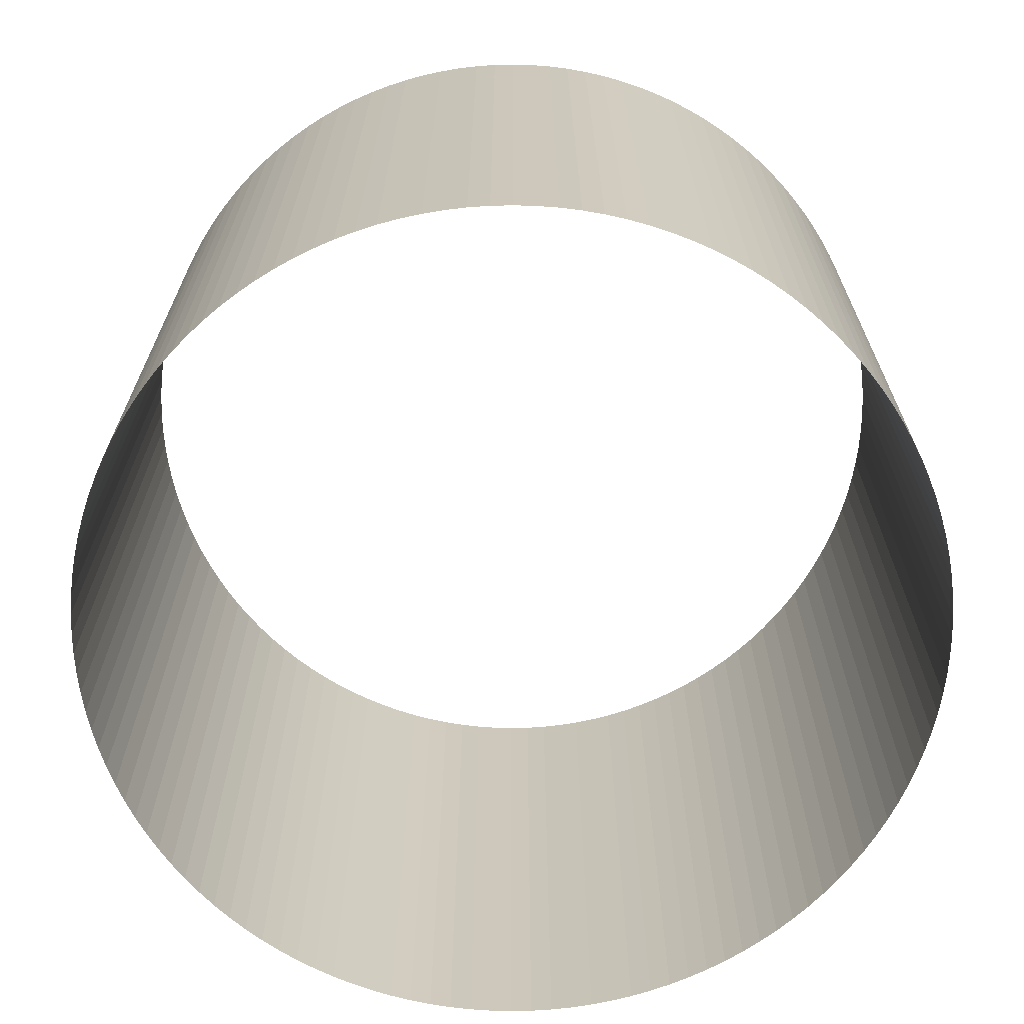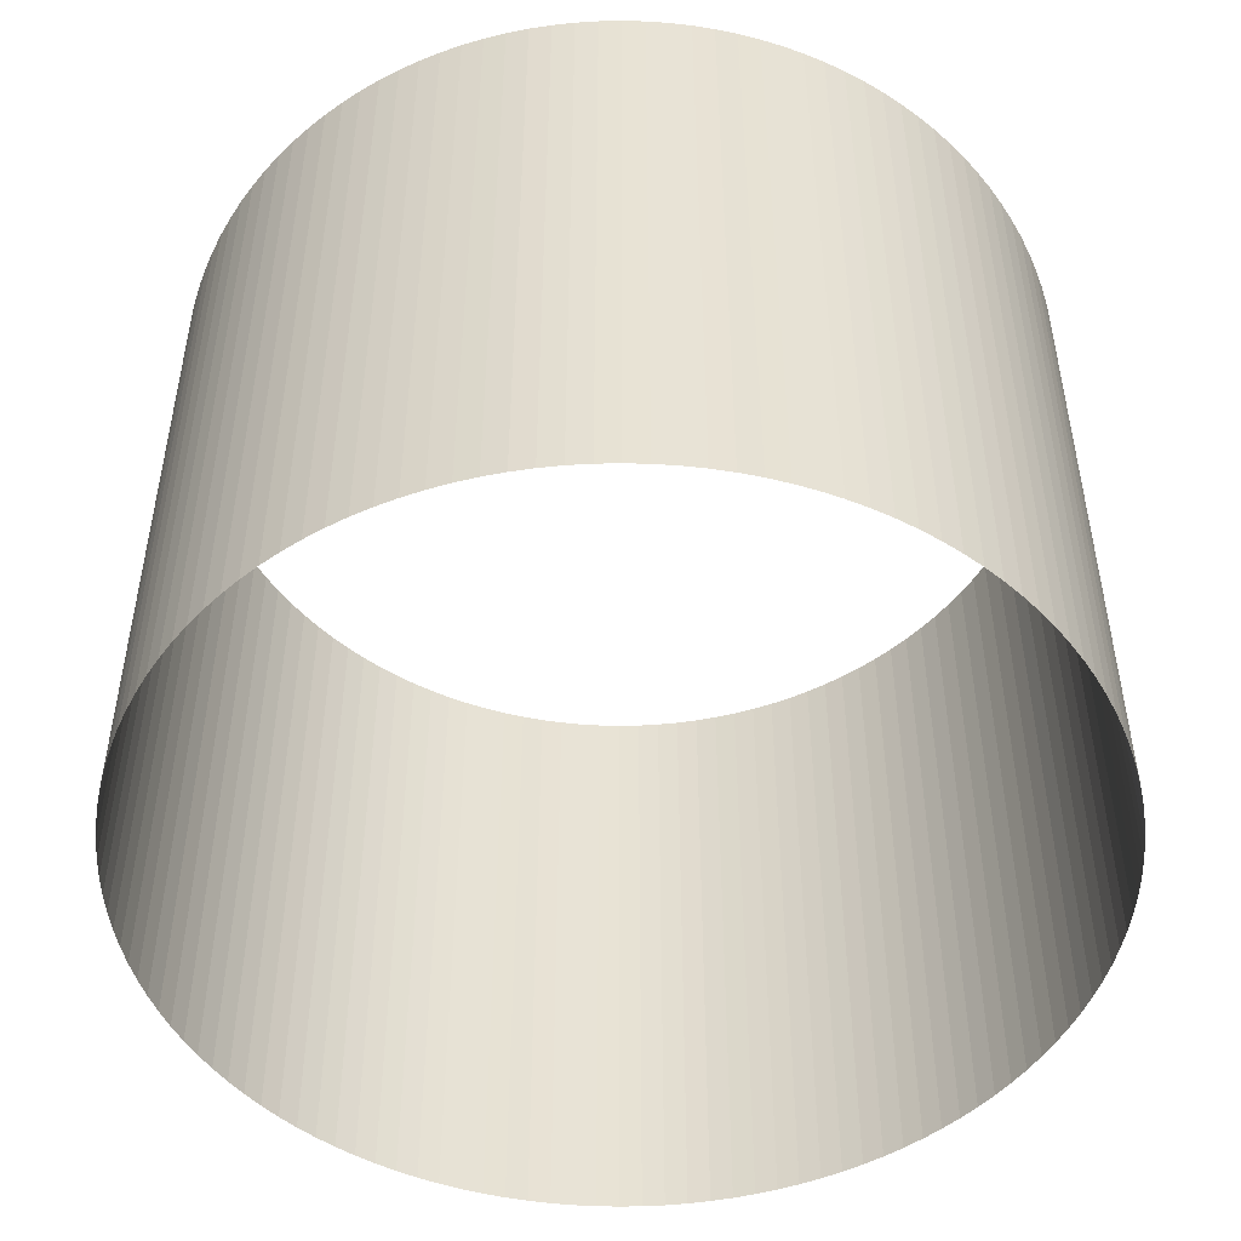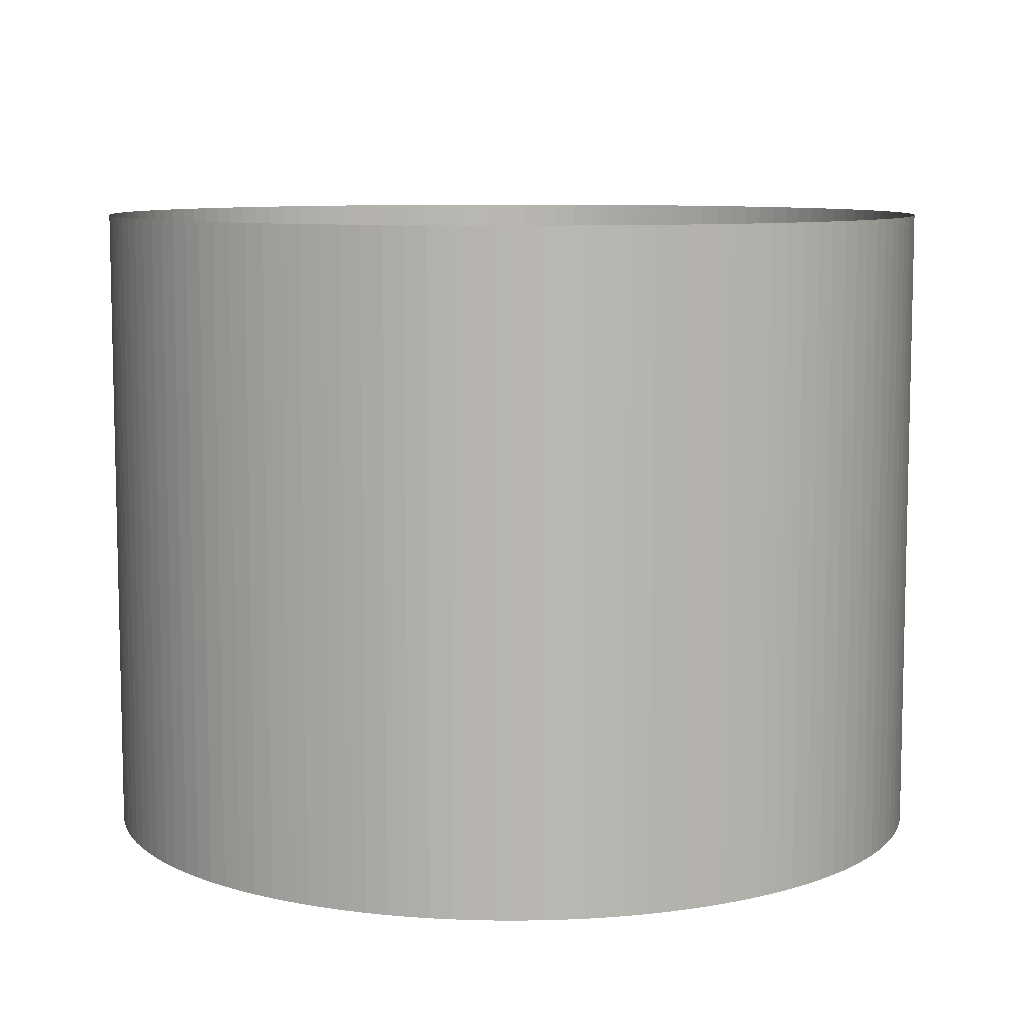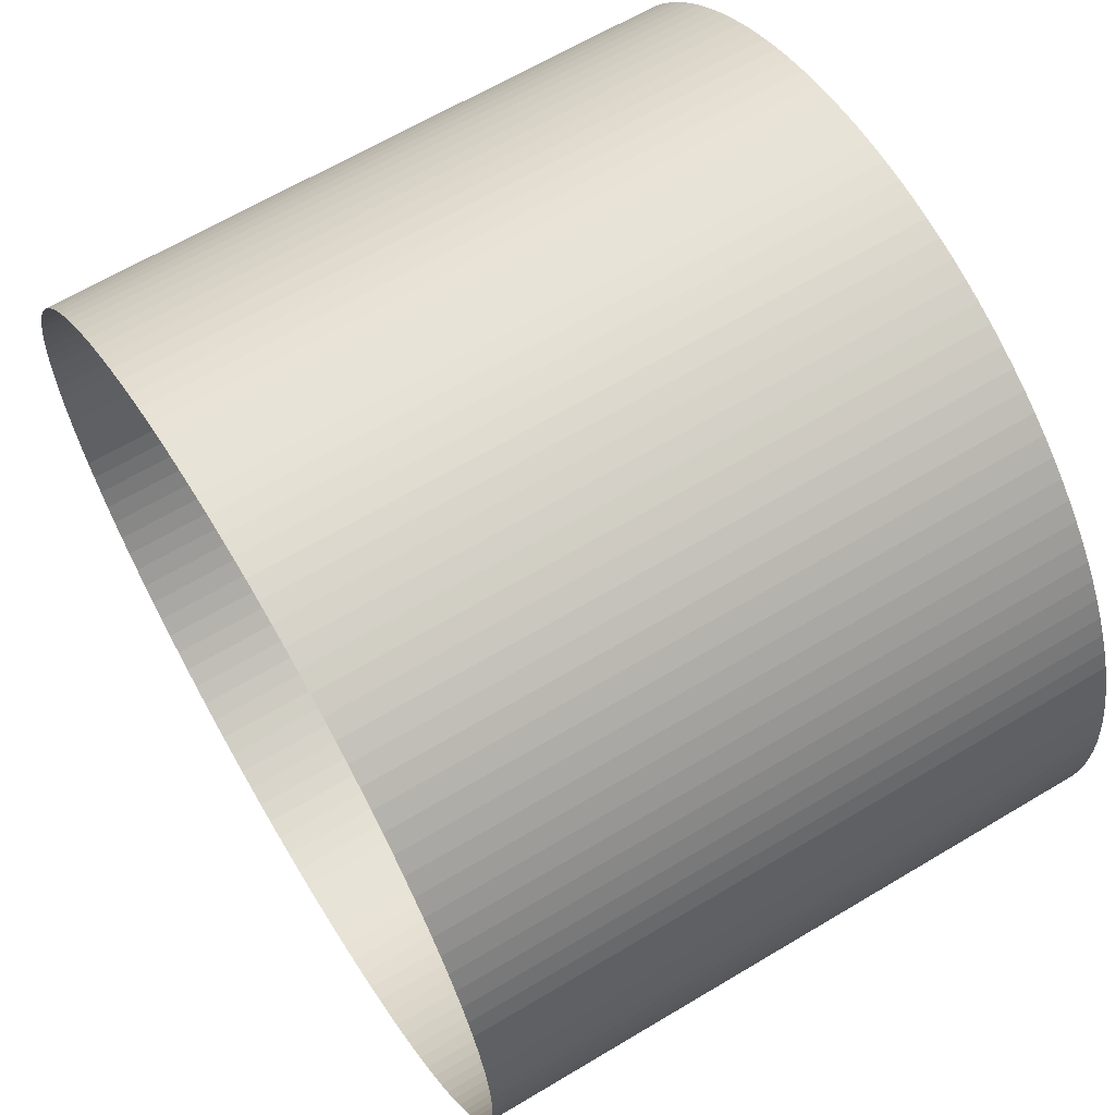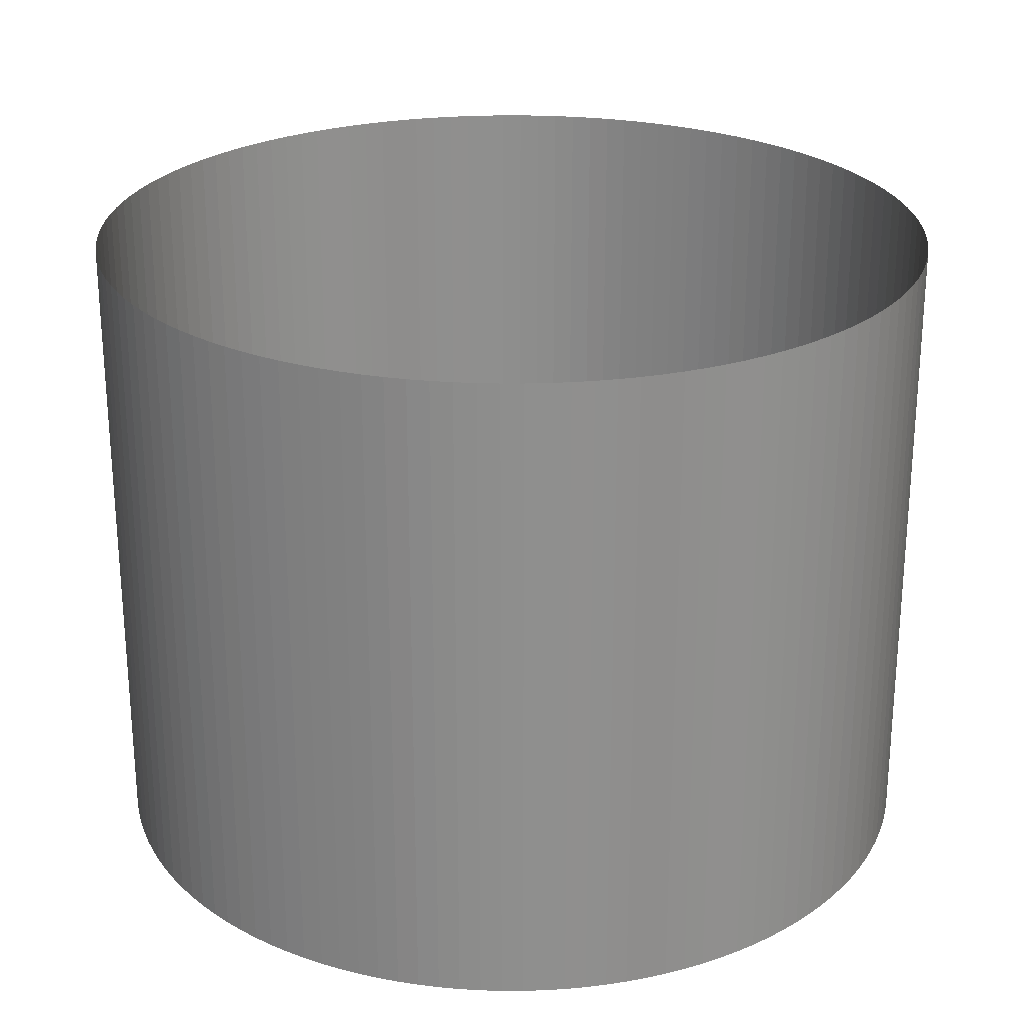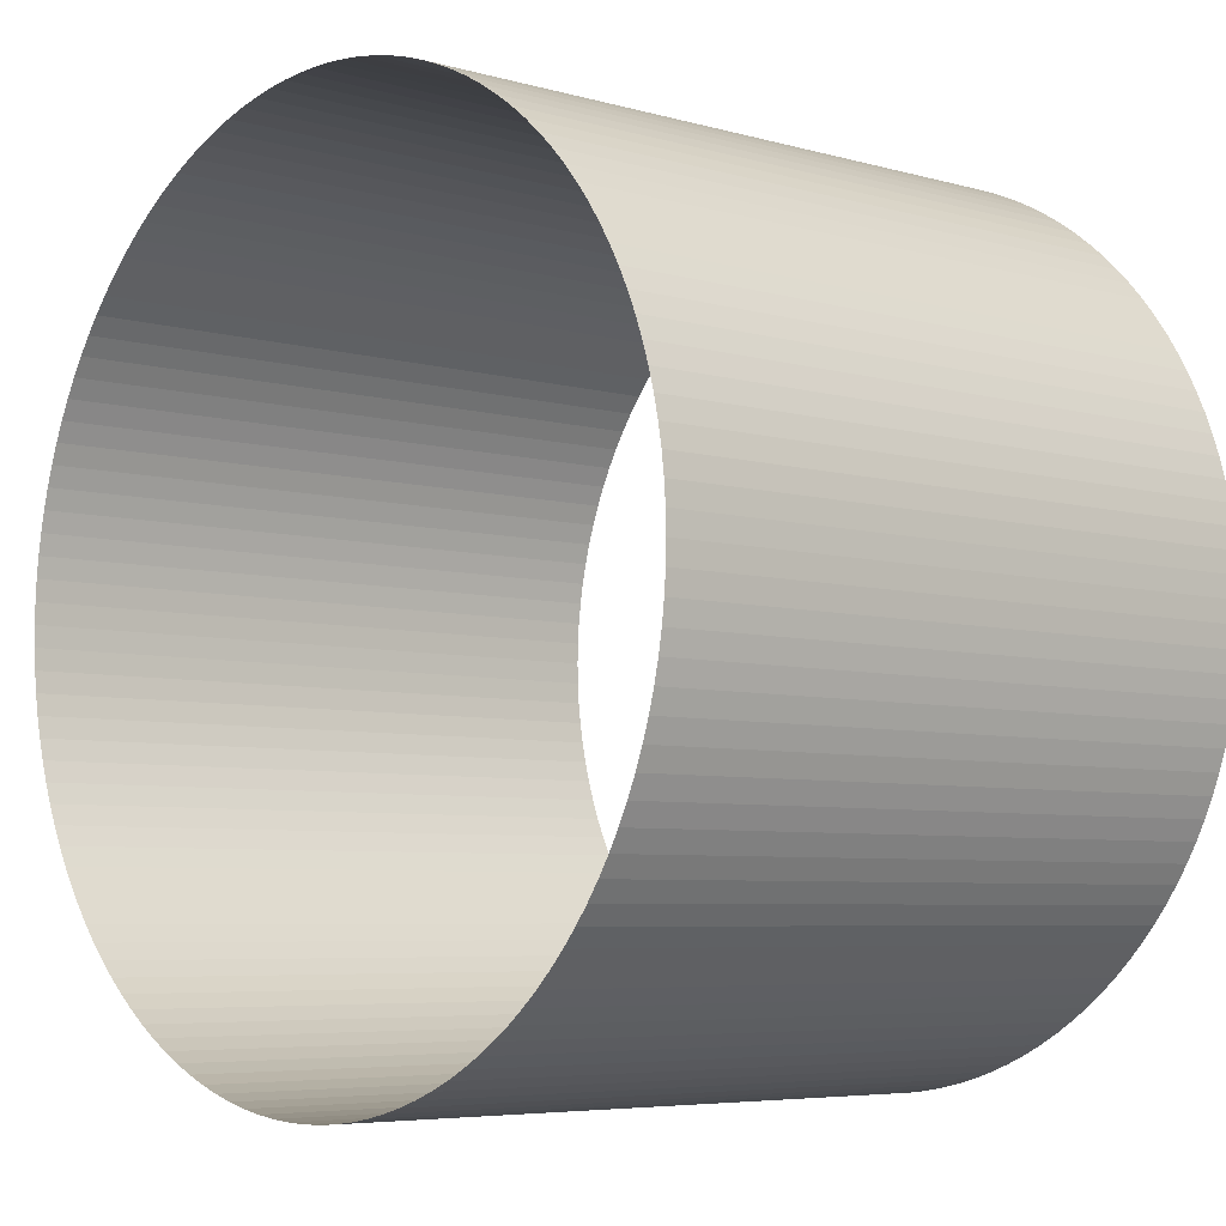
<metadata>
{"format":"obj","ext":"obj","renderer":"f3d","projection":"perspective","resolution":1024,"background":"white","views":[{"elev":-68.4,"azim":-146.4,"up":"+Y"},{"elev":-49.5,"azim":106.7,"up":"+Y"},{"elev":8.5,"azim":-135.8,"up":"+Y"},{"elev":64.4,"azim":-121.1,"up":"+Z"},{"elev":25.1,"azim":119.5,"up":"+Y"},{"elev":-5.7,"azim":-131.2,"up":"+Z"}]}
</metadata>
<code>
o Cylinder
v 0 -1.14 -1.5
v 0 1.14 -1.5
v 0.0736 -1.14 -1.498
v 0.0736 1.14 -1.498
v 0.147 -1.14 -1.493
v 0.147 1.14 -1.493
v 0.2201 -1.14 -1.484
v 0.2201 1.14 -1.484
v 0.2926 -1.14 -1.471
v 0.2926 1.14 -1.471
v 0.3645 -1.14 -1.455
v 0.3645 1.14 -1.455
v 0.4354 -1.14 -1.435
v 0.4354 1.14 -1.435
v 0.5053 -1.14 -1.412
v 0.5053 1.14 -1.412
v 0.574 -1.14 -1.386
v 0.574 1.14 -1.386
v 0.6413 -1.14 -1.356
v 0.6413 1.14 -1.356
v 0.7071 -1.14 -1.323
v 0.7071 1.14 -1.323
v 0.7712 -1.14 -1.287
v 0.7712 1.14 -1.287
v 0.8334 -1.14 -1.247
v 0.8334 1.14 -1.247
v 0.8935 -1.14 -1.205
v 0.8935 1.14 -1.205
v 0.9516 -1.14 -1.16
v 0.9516 1.14 -1.16
v 1.007 -1.14 -1.111
v 1.007 1.14 -1.111
v 1.061 -1.14 -1.061
v 1.061 1.14 -1.061
v 1.111 -1.14 -1.007
v 1.111 1.14 -1.007
v 1.16 -1.14 -0.9516
v 1.16 1.14 -0.9516
v 1.205 -1.14 -0.8935
v 1.205 1.14 -0.8935
v 1.247 -1.14 -0.8334
v 1.247 1.14 -0.8334
v 1.287 -1.14 -0.7712
v 1.287 1.14 -0.7712
v 1.323 -1.14 -0.7071
v 1.323 1.14 -0.7071
v 1.356 -1.14 -0.6413
v 1.356 1.14 -0.6413
v 1.386 -1.14 -0.574
v 1.386 1.14 -0.574
v 1.412 -1.14 -0.5053
v 1.412 1.14 -0.5053
v 1.435 -1.14 -0.4354
v 1.435 1.14 -0.4354
v 1.455 -1.14 -0.3645
v 1.455 1.14 -0.3645
v 1.471 -1.14 -0.2926
v 1.471 1.14 -0.2926
v 1.484 -1.14 -0.2201
v 1.484 1.14 -0.2201
v 1.493 -1.14 -0.147
v 1.493 1.14 -0.147
v 1.498 -1.14 -0.0736
v 1.498 1.14 -0.0736
v 1.5 -1.14 1e-06
v 1.5 1.14 1e-06
v 1.498 -1.14 0.0736
v 1.498 1.14 0.0736
v 1.493 -1.14 0.147
v 1.493 1.14 0.147
v 1.484 -1.14 0.2201
v 1.484 1.14 0.2201
v 1.471 -1.14 0.2926
v 1.471 1.14 0.2926
v 1.455 -1.14 0.3645
v 1.455 1.14 0.3645
v 1.435 -1.14 0.4354
v 1.435 1.14 0.4354
v 1.412 -1.14 0.5053
v 1.412 1.14 0.5053
v 1.386 -1.14 0.574
v 1.386 1.14 0.574
v 1.356 -1.14 0.6413
v 1.356 1.14 0.6413
v 1.323 -1.14 0.7071
v 1.323 1.14 0.7071
v 1.287 -1.14 0.7712
v 1.287 1.14 0.7712
v 1.247 -1.14 0.8334
v 1.247 1.14 0.8334
v 1.205 -1.14 0.8935
v 1.205 1.14 0.8935
v 1.16 -1.14 0.9516
v 1.16 1.14 0.9516
v 1.111 -1.14 1.007
v 1.111 1.14 1.007
v 1.061 -1.14 1.061
v 1.061 1.14 1.061
v 1.007 -1.14 1.111
v 1.007 1.14 1.111
v 0.9516 -1.14 1.16
v 0.9516 1.14 1.16
v 0.8935 -1.14 1.205
v 0.8935 1.14 1.205
v 0.8334 -1.14 1.247
v 0.8334 1.14 1.247
v 0.7712 -1.14 1.287
v 0.7712 1.14 1.287
v 0.7071 -1.14 1.323
v 0.7071 1.14 1.323
v 0.6413 -1.14 1.356
v 0.6413 1.14 1.356
v 0.574 -1.14 1.386
v 0.574 1.14 1.386
v 0.5053 -1.14 1.412
v 0.5053 1.14 1.412
v 0.4354 -1.14 1.435
v 0.4354 1.14 1.435
v 0.3645 -1.14 1.455
v 0.3645 1.14 1.455
v 0.2926 -1.14 1.471
v 0.2926 1.14 1.471
v 0.2201 -1.14 1.484
v 0.2201 1.14 1.484
v 0.147 -1.14 1.493
v 0.147 1.14 1.493
v 0.0736 -1.14 1.498
v 0.0736 1.14 1.498
v 3e-06 -1.14 1.5
v 3e-06 1.14 1.5
v -0.0736 -1.14 1.498
v -0.0736 1.14 1.498
v -0.147 -1.14 1.493
v -0.147 1.14 1.493
v -0.2201 -1.14 1.484
v -0.2201 1.14 1.484
v -0.2926 -1.14 1.471
v -0.2926 1.14 1.471
v -0.3645 -1.14 1.455
v -0.3645 1.14 1.455
v -0.4354 -1.14 1.435
v -0.4354 1.14 1.435
v -0.5053 -1.14 1.412
v -0.5053 1.14 1.412
v -0.574 -1.14 1.386
v -0.574 1.14 1.386
v -0.6413 -1.14 1.356
v -0.6413 1.14 1.356
v -0.7071 -1.14 1.323
v -0.7071 1.14 1.323
v -0.7712 -1.14 1.287
v -0.7712 1.14 1.287
v -0.8334 -1.14 1.247
v -0.8334 1.14 1.247
v -0.8935 -1.14 1.205
v -0.8935 1.14 1.205
v -0.9516 -1.14 1.16
v -0.9516 1.14 1.16
v -1.007 -1.14 1.111
v -1.007 1.14 1.111
v -1.061 -1.14 1.061
v -1.061 1.14 1.061
v -1.111 -1.14 1.007
v -1.111 1.14 1.007
v -1.16 -1.14 0.9516
v -1.16 1.14 0.9516
v -1.205 -1.14 0.8936
v -1.205 1.14 0.8936
v -1.247 -1.14 0.8334
v -1.247 1.14 0.8334
v -1.287 -1.14 0.7712
v -1.287 1.14 0.7712
v -1.323 -1.14 0.7071
v -1.323 1.14 0.7071
v -1.356 -1.14 0.6413
v -1.356 1.14 0.6413
v -1.386 -1.14 0.574
v -1.386 1.14 0.574
v -1.412 -1.14 0.5053
v -1.412 1.14 0.5053
v -1.435 -1.14 0.4354
v -1.435 1.14 0.4354
v -1.455 -1.14 0.3645
v -1.455 1.14 0.3645
v -1.471 -1.14 0.2926
v -1.471 1.14 0.2926
v -1.484 -1.14 0.2201
v -1.484 1.14 0.2201
v -1.493 -1.14 0.147
v -1.493 1.14 0.147
v -1.498 -1.14 0.0736
v -1.498 1.14 0.0736
v -1.5 -1.14 2e-06
v -1.5 1.14 2e-06
v -1.498 -1.14 -0.0736
v -1.498 1.14 -0.0736
v -1.493 -1.14 -0.147
v -1.493 1.14 -0.147
v -1.484 -1.14 -0.2201
v -1.484 1.14 -0.2201
v -1.471 -1.14 -0.2926
v -1.471 1.14 -0.2926
v -1.455 -1.14 -0.3645
v -1.455 1.14 -0.3645
v -1.435 -1.14 -0.4354
v -1.435 1.14 -0.4354
v -1.412 -1.14 -0.5053
v -1.412 1.14 -0.5053
v -1.386 -1.14 -0.574
v -1.386 1.14 -0.574
v -1.356 -1.14 -0.6413
v -1.356 1.14 -0.6413
v -1.323 -1.14 -0.7071
v -1.323 1.14 -0.7071
v -1.287 -1.14 -0.7712
v -1.287 1.14 -0.7712
v -1.247 -1.14 -0.8334
v -1.247 1.14 -0.8334
v -1.205 -1.14 -0.8935
v -1.205 1.14 -0.8935
v -1.16 -1.14 -0.9516
v -1.16 1.14 -0.9516
v -1.111 -1.14 -1.007
v -1.111 1.14 -1.007
v -1.061 -1.14 -1.061
v -1.061 1.14 -1.061
v -1.007 -1.14 -1.111
v -1.007 1.14 -1.111
v -0.9516 -1.14 -1.16
v -0.9516 1.14 -1.16
v -0.8935 -1.14 -1.205
v -0.8935 1.14 -1.205
v -0.8334 -1.14 -1.247
v -0.8334 1.14 -1.247
v -0.7712 -1.14 -1.287
v -0.7712 1.14 -1.287
v -0.7071 -1.14 -1.323
v -0.7071 1.14 -1.323
v -0.6413 -1.14 -1.356
v -0.6413 1.14 -1.356
v -0.574 -1.14 -1.386
v -0.574 1.14 -1.386
v -0.5053 -1.14 -1.412
v -0.5053 1.14 -1.412
v -0.4354 -1.14 -1.435
v -0.4354 1.14 -1.435
v -0.3645 -1.14 -1.455
v -0.3645 1.14 -1.455
v -0.2926 -1.14 -1.471
v -0.2926 1.14 -1.471
v -0.2201 -1.14 -1.484
v -0.2201 1.14 -1.484
v -0.147 -1.14 -1.493
v -0.147 1.14 -1.493
v -0.0736 -1.14 -1.498
v -0.0736 1.14 -1.498
f 1 2 4 3
f 3 4 6 5
f 5 6 8 7
f 7 8 10 9
f 9 10 12 11
f 11 12 14 13
f 13 14 16 15
f 15 16 18 17
f 17 18 20 19
f 19 20 22 21
f 21 22 24 23
f 23 24 26 25
f 25 26 28 27
f 27 28 30 29
f 29 30 32 31
f 31 32 34 33
f 33 34 36 35
f 35 36 38 37
f 37 38 40 39
f 39 40 42 41
f 41 42 44 43
f 43 44 46 45
f 45 46 48 47
f 47 48 50 49
f 49 50 52 51
f 51 52 54 53
f 53 54 56 55
f 55 56 58 57
f 57 58 60 59
f 59 60 62 61
f 61 62 64 63
f 63 64 66 65
f 65 66 68 67
f 67 68 70 69
f 69 70 72 71
f 71 72 74 73
f 73 74 76 75
f 75 76 78 77
f 77 78 80 79
f 79 80 82 81
f 81 82 84 83
f 83 84 86 85
f 85 86 88 87
f 87 88 90 89
f 89 90 92 91
f 91 92 94 93
f 93 94 96 95
f 95 96 98 97
f 97 98 100 99
f 99 100 102 101
f 101 102 104 103
f 103 104 106 105
f 105 106 108 107
f 107 108 110 109
f 109 110 112 111
f 111 112 114 113
f 113 114 116 115
f 115 116 118 117
f 117 118 120 119
f 119 120 122 121
f 121 122 124 123
f 123 124 126 125
f 125 126 128 127
f 127 128 130 129
f 129 130 132 131
f 131 132 134 133
f 133 134 136 135
f 135 136 138 137
f 137 138 140 139
f 139 140 142 141
f 141 142 144 143
f 143 144 146 145
f 145 146 148 147
f 147 148 150 149
f 149 150 152 151
f 151 152 154 153
f 153 154 156 155
f 155 156 158 157
f 157 158 160 159
f 159 160 162 161
f 161 162 164 163
f 163 164 166 165
f 165 166 168 167
f 167 168 170 169
f 169 170 172 171
f 171 172 174 173
f 173 174 176 175
f 175 176 178 177
f 177 178 180 179
f 179 180 182 181
f 181 182 184 183
f 183 184 186 185
f 185 186 188 187
f 187 188 190 189
f 189 190 192 191
f 191 192 194 193
f 193 194 196 195
f 195 196 198 197
f 197 198 200 199
f 199 200 202 201
f 201 202 204 203
f 203 204 206 205
f 205 206 208 207
f 207 208 210 209
f 209 210 212 211
f 211 212 214 213
f 213 214 216 215
f 215 216 218 217
f 217 218 220 219
f 219 220 222 221
f 221 222 224 223
f 223 224 226 225
f 225 226 228 227
f 227 228 230 229
f 229 230 232 231
f 231 232 234 233
f 233 234 236 235
f 235 236 238 237
f 237 238 240 239
f 239 240 242 241
f 241 242 244 243
f 243 244 246 245
f 245 246 248 247
f 247 248 250 249
f 249 250 252 251
f 251 252 254 253
f 253 254 256 255
f 255 256 2 1

</code>
